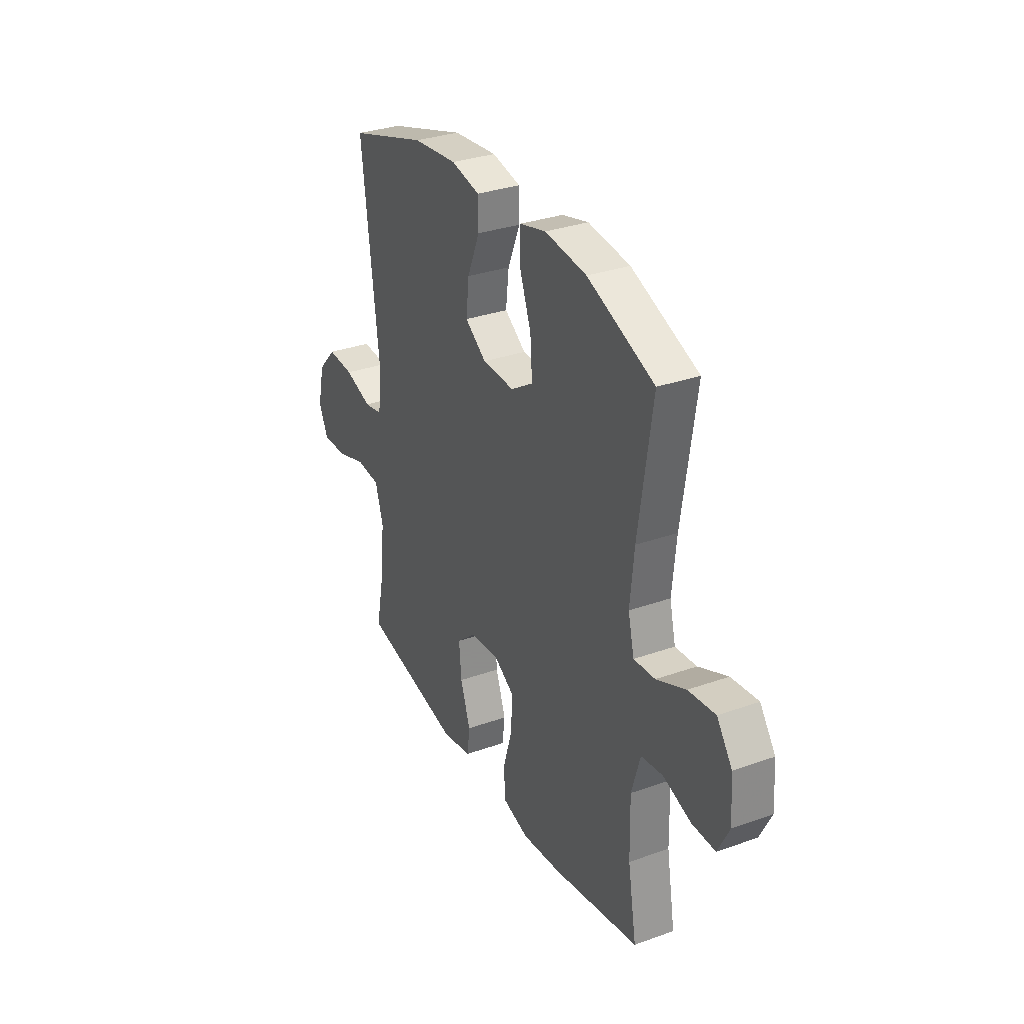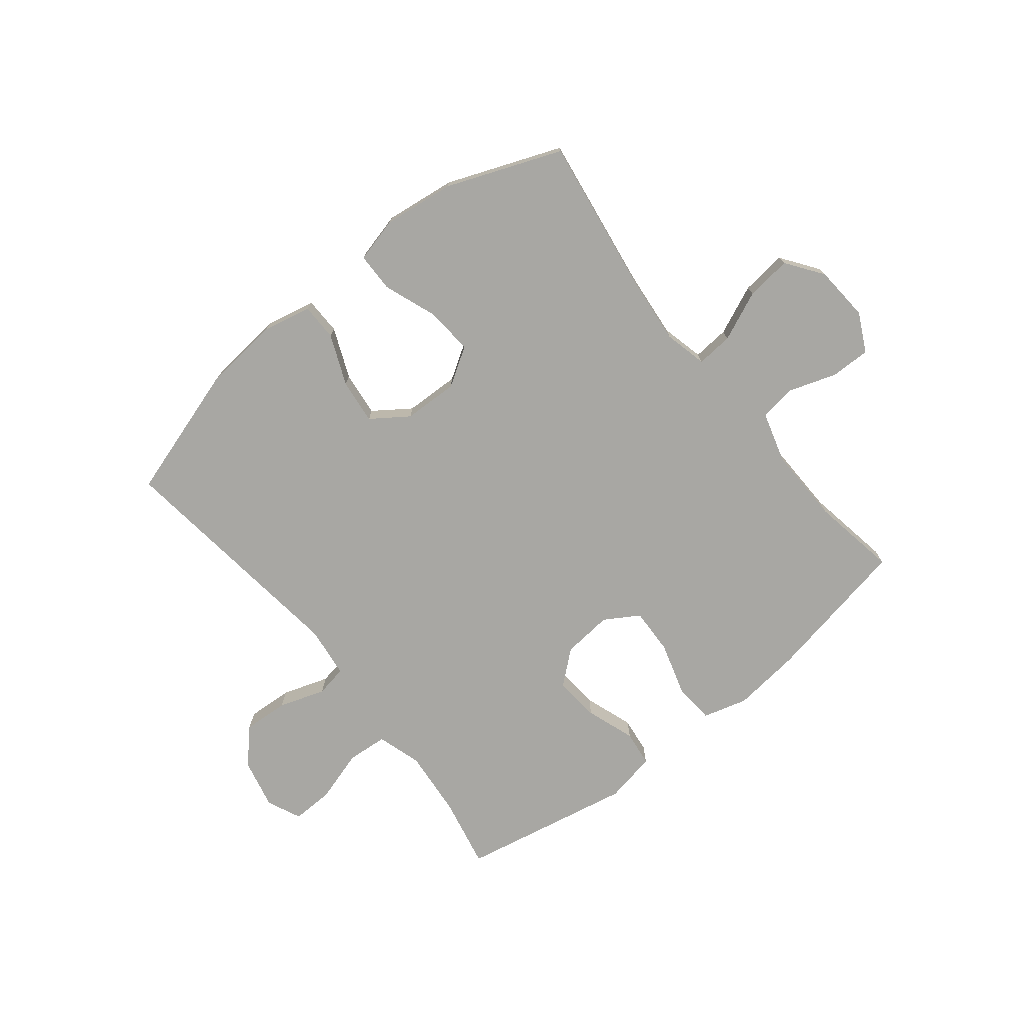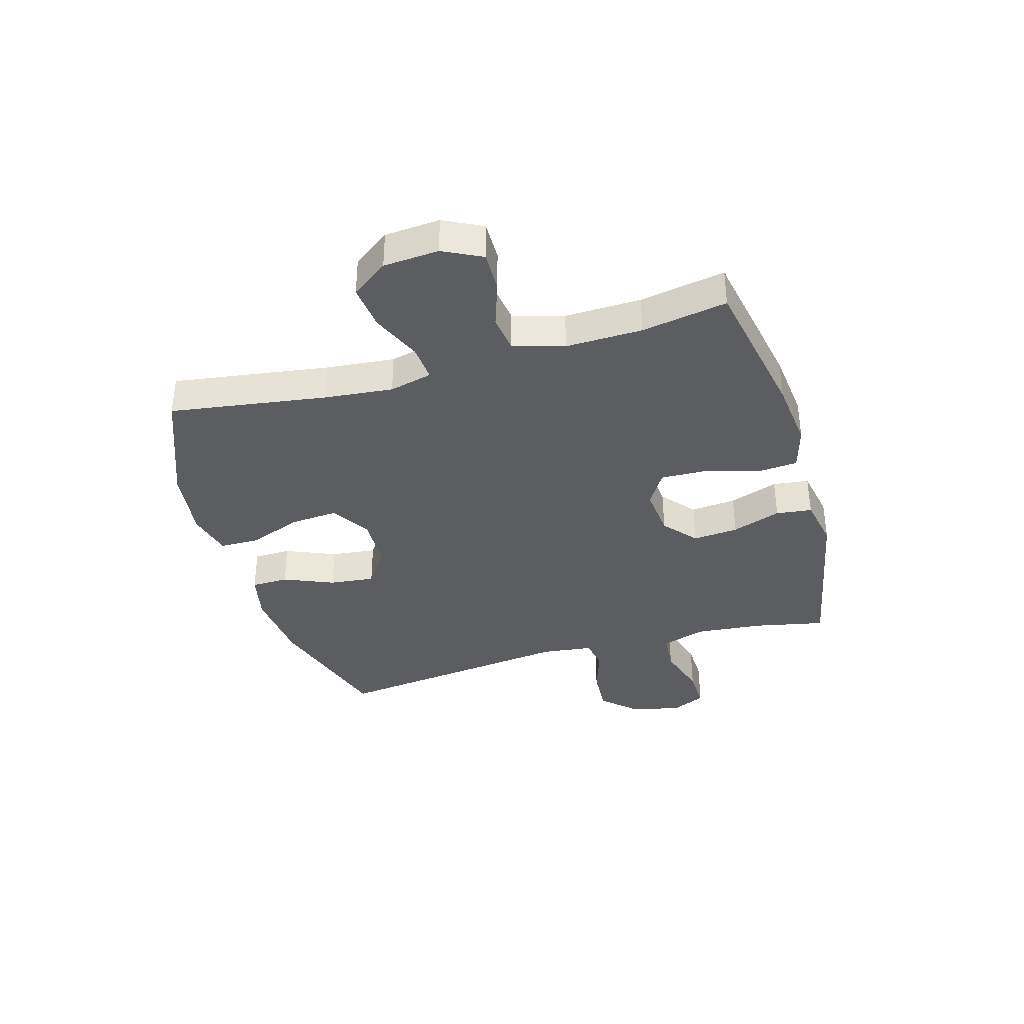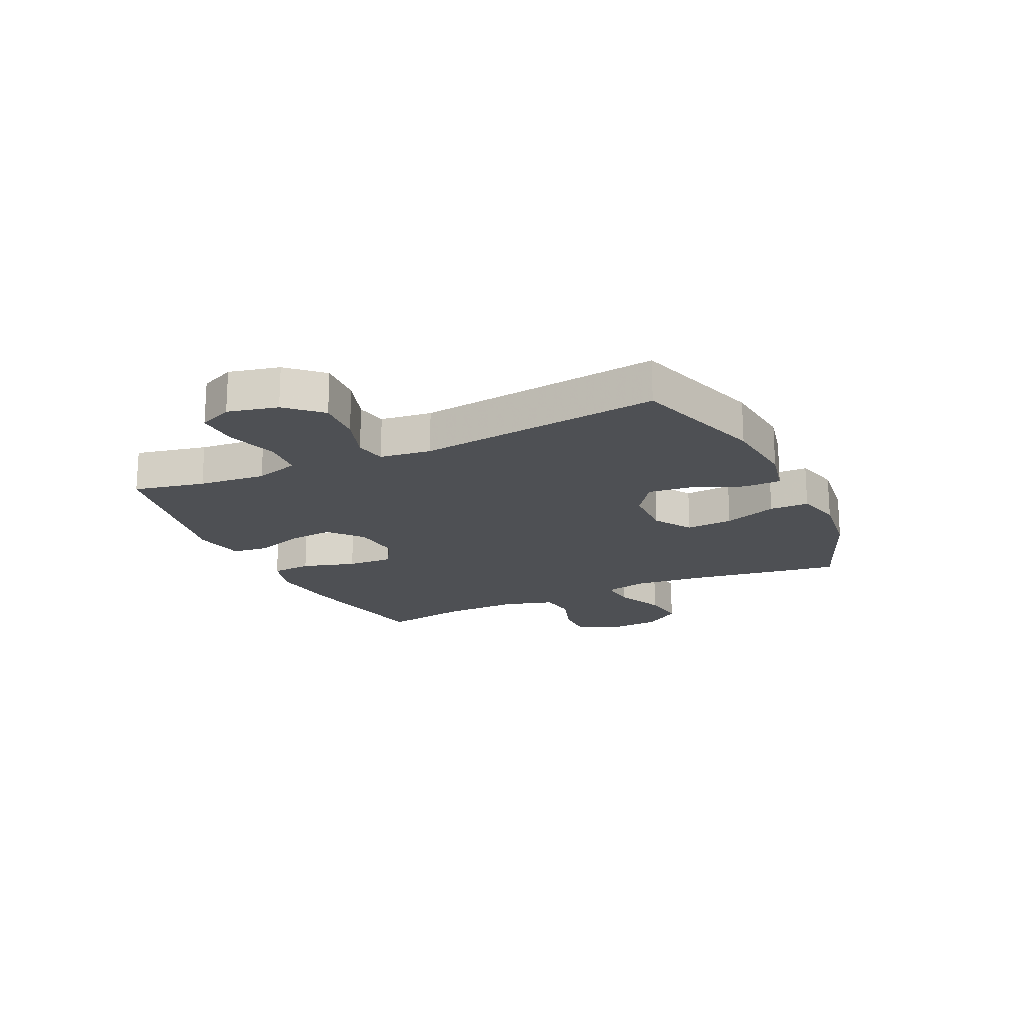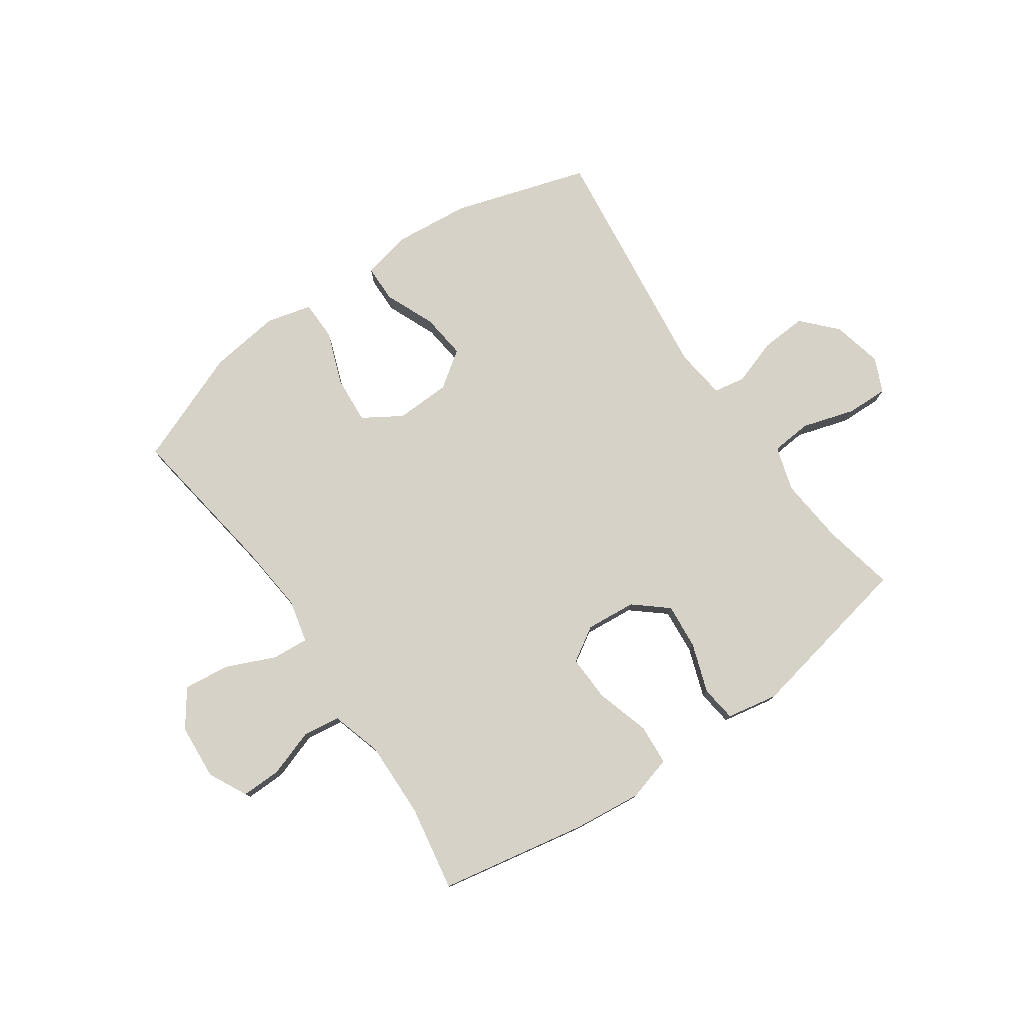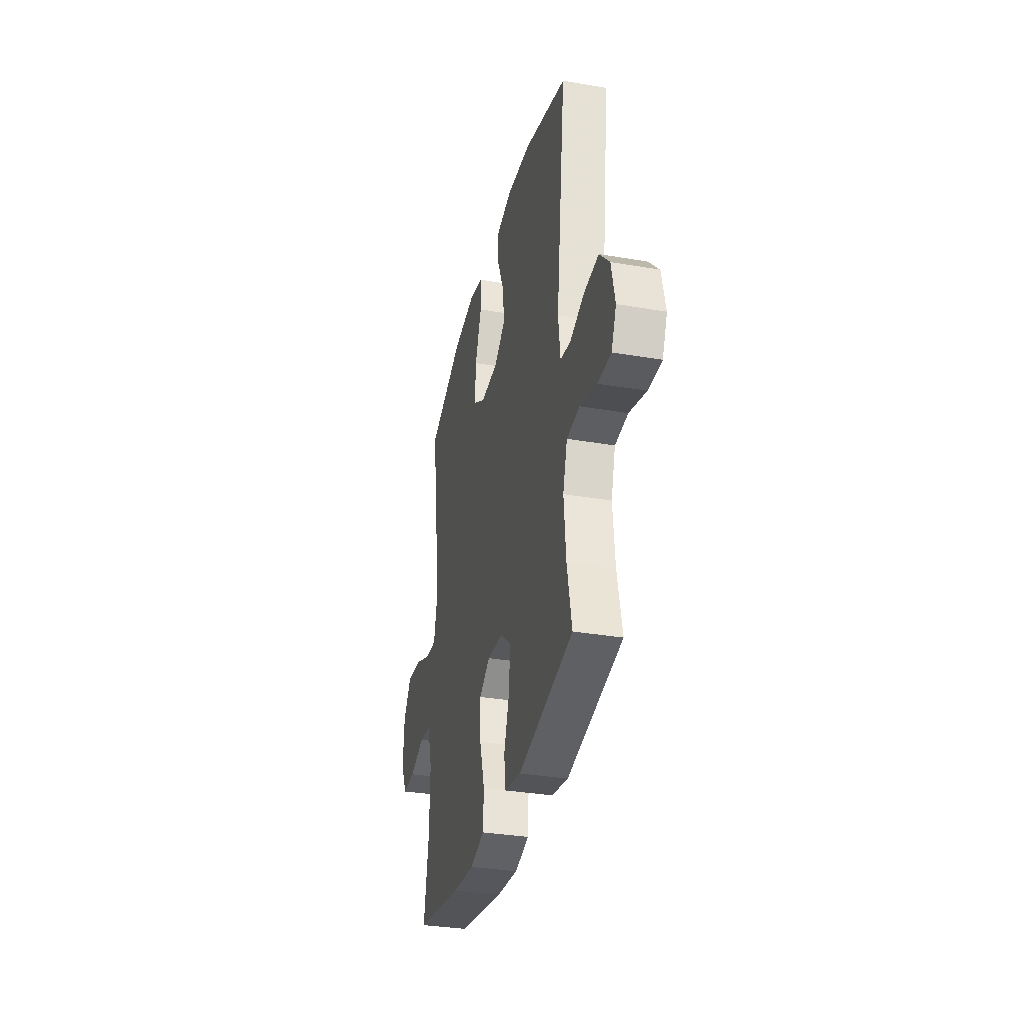
<metadata>
{"format":"obj","ext":"obj","renderer":"f3d","projection":"perspective","resolution":1024,"background":"white","views":[{"elev":31.7,"azim":63.3,"up":"+Z"},{"elev":-74.5,"azim":38.7,"up":"+Y"},{"elev":-36.8,"azim":106.2,"up":"+Y"},{"elev":-18.7,"azim":-64.8,"up":"+Y"},{"elev":77.9,"azim":145.2,"up":"+Y"},{"elev":-33.5,"azim":-103.2,"up":"+Z"}]}
</metadata>
<code>
v -0.5 0.07 0.5
v -0.265 0.07 0.573
v -0.132 0.07 0.586
v -0.046 0.07 0.567
v -0.045 0.07 0.502
v -0.082 0.07 0.414
v -0.091 0.07 0.335
v -0.027 0.07 0.29
v 0.069 0.07 0.287
v 0.136 0.07 0.329
v 0.13 0.07 0.412
v 0.095 0.07 0.506
v 0.096 0.07 0.575
v 0.175 0.07 0.595
v 0.3 0.07 0.579
v 0.5 0.07 0.5
v 0.459 0.07 0.225
v 0.447 0.07 0.105
v 0.465 0.07 0.03
v 0.529 0.07 0.035
v 0.616 0.07 0.073
v 0.696 0.07 0.082
v 0.742 0.07 0.018
v 0.749 0.07 -0.079
v 0.715 0.07 -0.147
v 0.645 0.07 -0.146
v 0.562 0.07 -0.118
v 0.497 0.07 -0.127
v 0.471 0.07 -0.216
v 0.474 0.07 -0.35
v 0.5 0.07 -0.5
v 0.241 0.07 -0.549
v 0.121 0.07 -0.562
v 0.043 0.07 -0.54
v 0.038 0.07 -0.469
v 0.066 0.07 -0.375
v 0.069 0.07 -0.294
v 0.009 0.07 -0.257
v -0.079 0.07 -0.265
v -0.137 0.07 -0.314
v -0.13 0.07 -0.394
v -0.1 0.07 -0.48
v -0.108 0.07 -0.543
v -0.198 0.07 -0.56
v -0.5 0.07 -0.5
v -0.474 0.07 -0.375
v -0.463 0.07 -0.257
v -0.487 0.07 -0.179
v -0.558 0.07 -0.173
v -0.65 0.07 -0.201
v -0.723 0.07 -0.203
v -0.75 0.07 -0.143
v -0.73 0.07 -0.055
v -0.675 0.07 0.004
v -0.595 0.07 -0.001
v -0.514 0.07 -0.028
v -0.459 0.07 -0.018
v -0.448 0.07 0.072
v -0.5 0 0.5
v -0.265 0 0.573
v -0.132 0 0.586
v -0.046 0 0.567
v -0.045 0 0.502
v -0.082 0 0.414
v -0.091 0 0.335
v -0.027 0 0.29
v 0.069 0 0.287
v 0.136 0 0.329
v 0.13 0 0.412
v 0.095 0 0.506
v 0.096 0 0.575
v 0.175 0 0.595
v 0.3 0 0.579
v 0.5 0 0.5
v 0.459 0 0.225
v 0.447 0 0.105
v 0.465 0 0.03
v 0.529 0 0.035
v 0.616 0 0.073
v 0.696 0 0.082
v 0.742 0 0.018
v 0.749 0 -0.079
v 0.715 0 -0.147
v 0.645 0 -0.146
v 0.562 0 -0.118
v 0.497 0 -0.127
v 0.471 0 -0.216
v 0.474 0 -0.35
v 0.5 0 -0.5
v 0.241 0 -0.549
v 0.121 0 -0.562
v 0.043 0 -0.54
v 0.038 0 -0.469
v 0.066 0 -0.375
v 0.069 0 -0.294
v 0.009 0 -0.257
v -0.079 0 -0.265
v -0.137 0 -0.314
v -0.13 0 -0.394
v -0.1 0 -0.48
v -0.108 0 -0.543
v -0.198 0 -0.56
v -0.5 0 -0.5
v -0.474 0 -0.375
v -0.463 0 -0.257
v -0.487 0 -0.179
v -0.558 0 -0.173
v -0.65 0 -0.201
v -0.723 0 -0.203
v -0.75 0 -0.143
v -0.73 0 -0.055
v -0.675 0 0.004
v -0.595 0 -0.001
v -0.514 0 -0.028
v -0.459 0 -0.018
v -0.448 0 0.072
f 53 54 55 56
f 51 52 53 56
f 49 50 51 56
f 48 49 56 57
f 47 48 57
f 43 44 45 46
f 41 42 43 46
f 40 41 46 47
f 39 40 47 57
f 33 34 35 36
f 33 36 37
f 30 31 32 33
f 29 30 33 37
f 28 29 37 38
f 24 25 26 27
f 24 27 28
f 23 24 28
f 20 21 22 23
f 19 20 23 28
f 18 19 28 38
f 14 15 16 17
f 11 12 13 14
f 10 11 14 17
f 9 10 17 18
f 3 4 5 6
f 3 6 7
f 58 1 2 3
f 58 3 7
f 57 58 7 8
f 18 38 39 57
f 8 9 18 57
f 114 113 112 111
f 114 111 110 109
f 114 109 108 107
f 115 114 107 106
f 115 106 105
f 104 103 102 101
f 104 101 100 99
f 105 104 99 98
f 115 105 98 97
f 94 93 92 91
f 95 94 91
f 91 90 89 88
f 95 91 88 87
f 96 95 87 86
f 85 84 83 82
f 86 85 82
f 86 82 81
f 81 80 79 78
f 86 81 78 77
f 96 86 77 76
f 75 74 73 72
f 72 71 70 69
f 75 72 69 68
f 76 75 68 67
f 64 63 62 61
f 65 64 61
f 61 60 59 116
f 65 61 116
f 66 65 116 115
f 115 97 96 76
f 115 76 67 66
f 1 59 60 2
f 2 60 61 3
f 3 61 62 4
f 4 62 63 5
f 5 63 64 6
f 6 64 65 7
f 7 65 66 8
f 8 66 67 9
f 9 67 68 10
f 10 68 69 11
f 11 69 70 12
f 12 70 71 13
f 13 71 72 14
f 14 72 73 15
f 15 73 74 16
f 16 74 75 17
f 17 75 76 18
f 18 76 77 19
f 19 77 78 20
f 20 78 79 21
f 21 79 80 22
f 22 80 81 23
f 23 81 82 24
f 24 82 83 25
f 25 83 84 26
f 26 84 85 27
f 27 85 86 28
f 28 86 87 29
f 29 87 88 30
f 30 88 89 31
f 31 89 90 32
f 32 90 91 33
f 33 91 92 34
f 34 92 93 35
f 35 93 94 36
f 36 94 95 37
f 37 95 96 38
f 38 96 97 39
f 39 97 98 40
f 40 98 99 41
f 41 99 100 42
f 42 100 101 43
f 43 101 102 44
f 44 102 103 45
f 45 103 104 46
f 46 104 105 47
f 47 105 106 48
f 48 106 107 49
f 49 107 108 50
f 50 108 109 51
f 51 109 110 52
f 52 110 111 53
f 53 111 112 54
f 54 112 113 55
f 55 113 114 56
f 56 114 115 57
f 57 115 116 58
f 58 116 59 1

</code>
